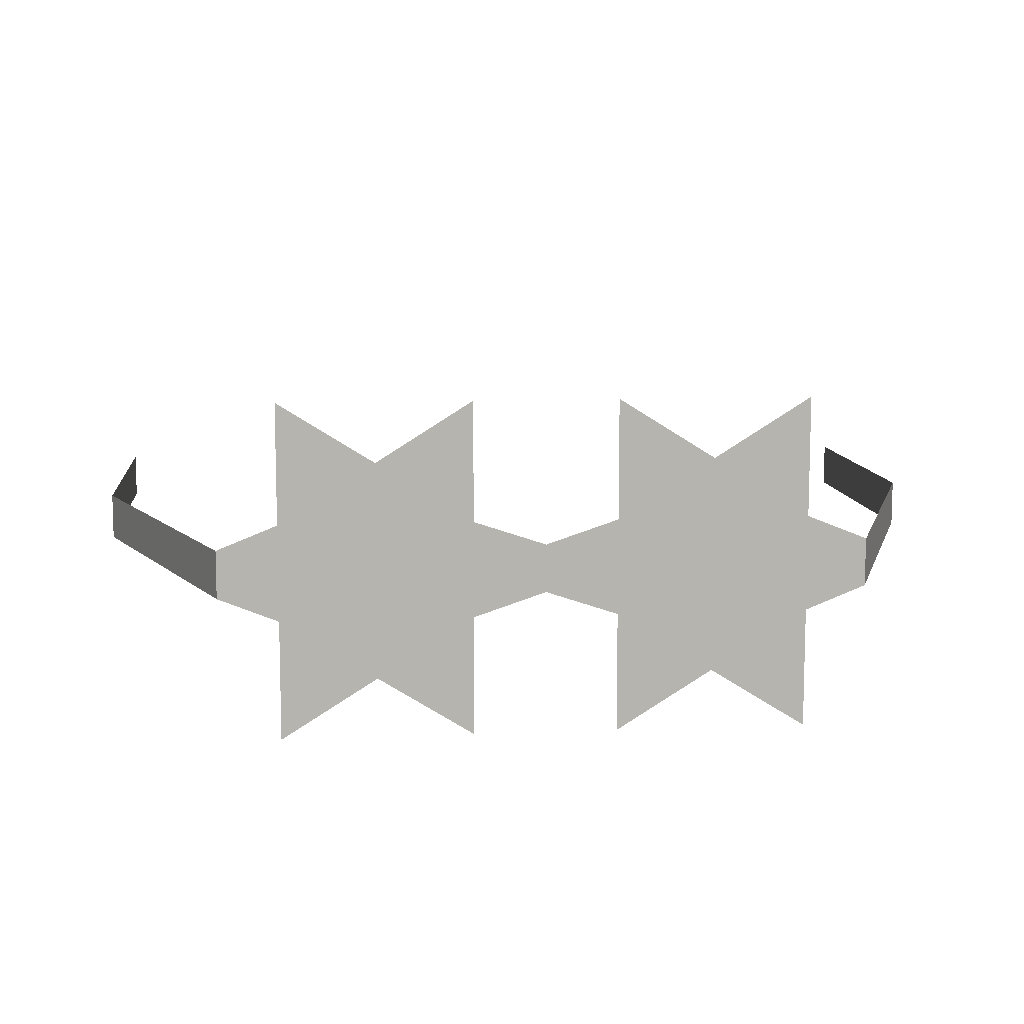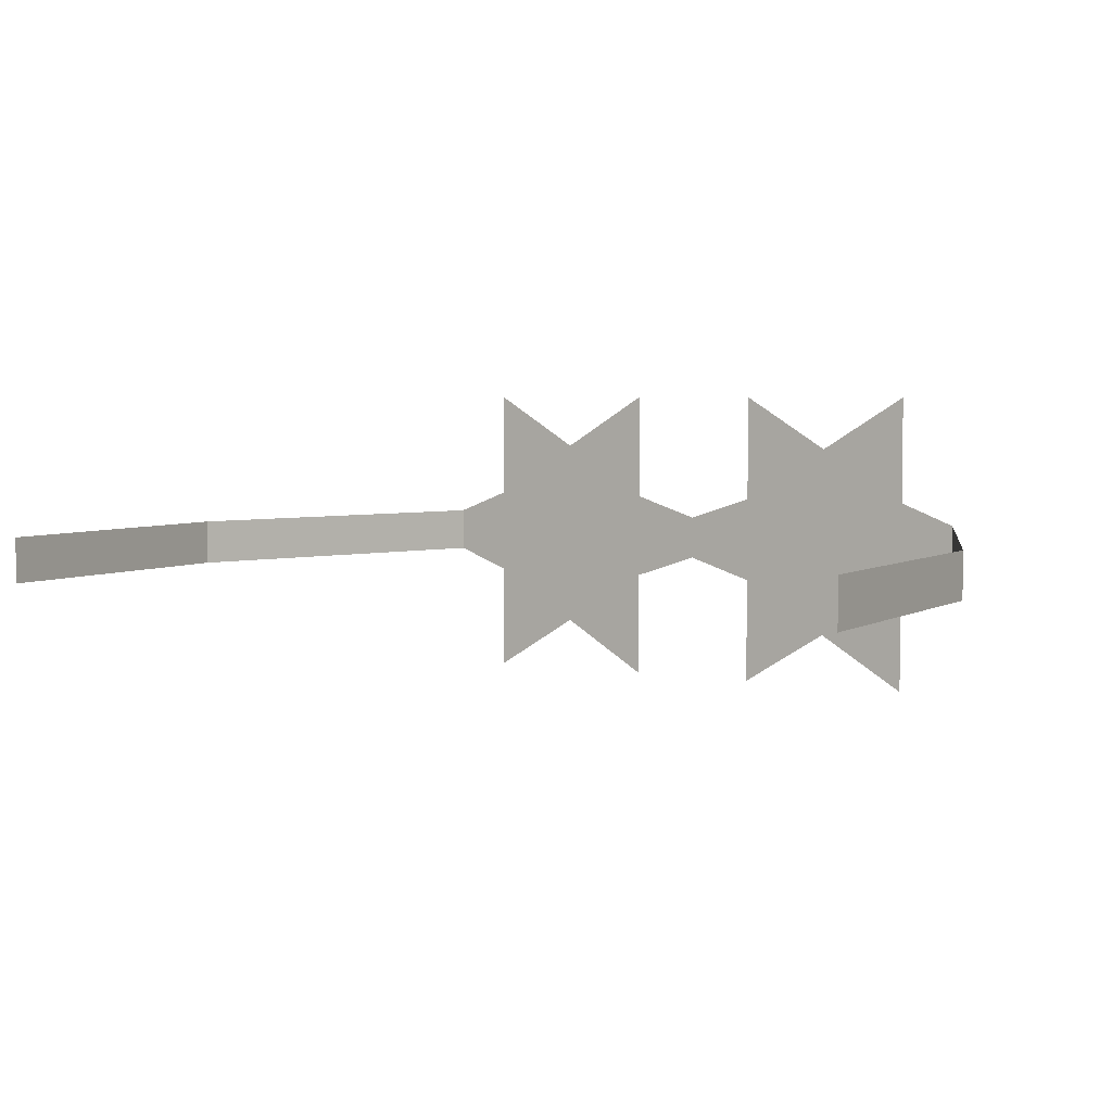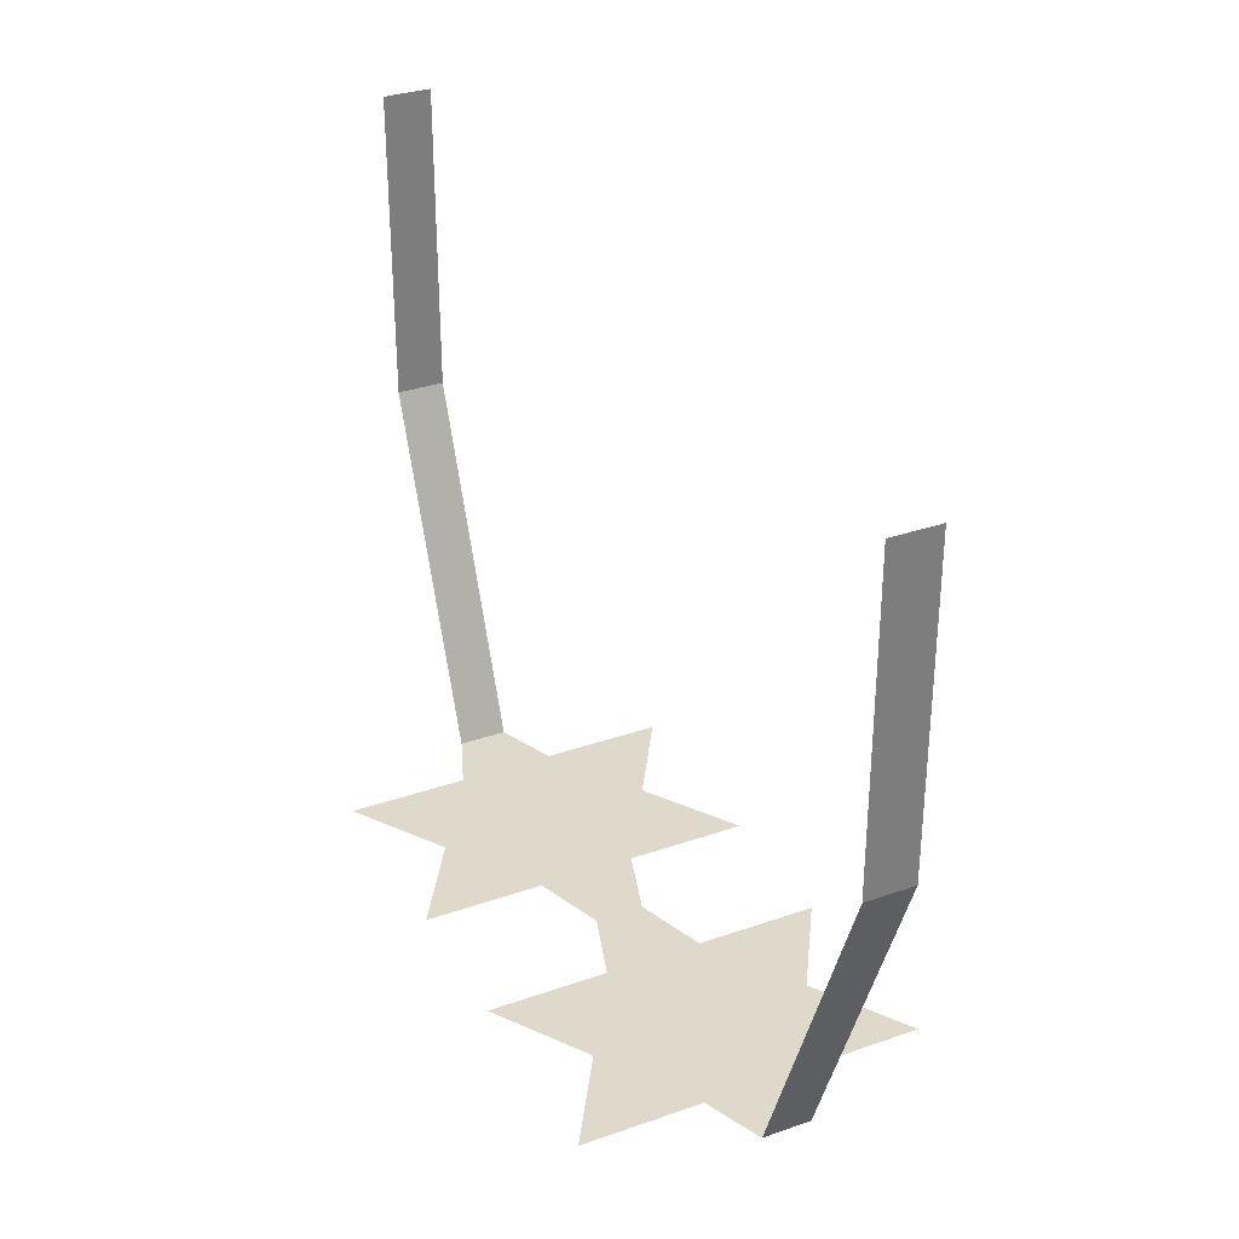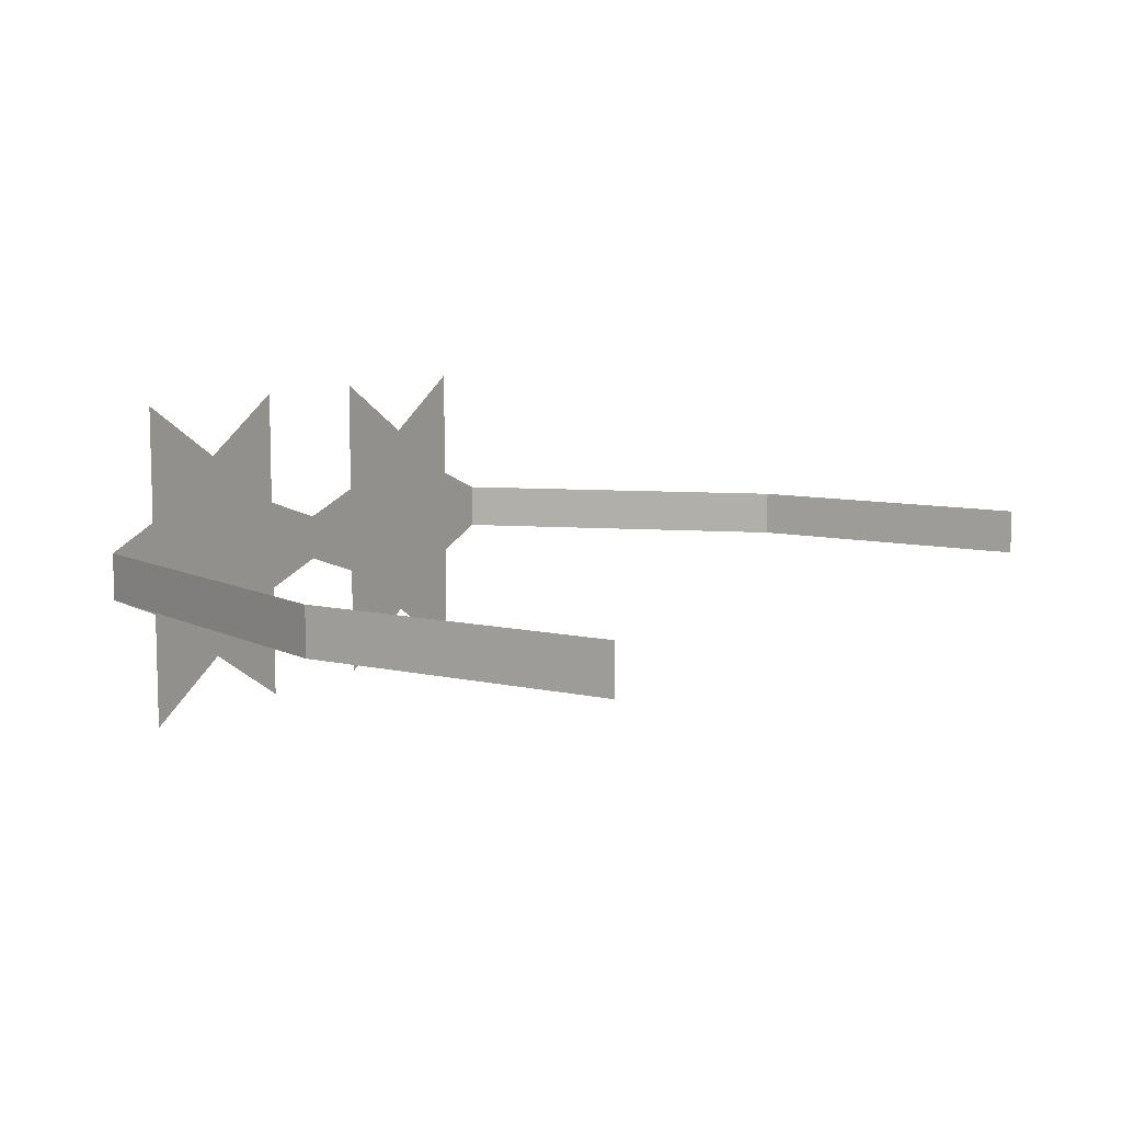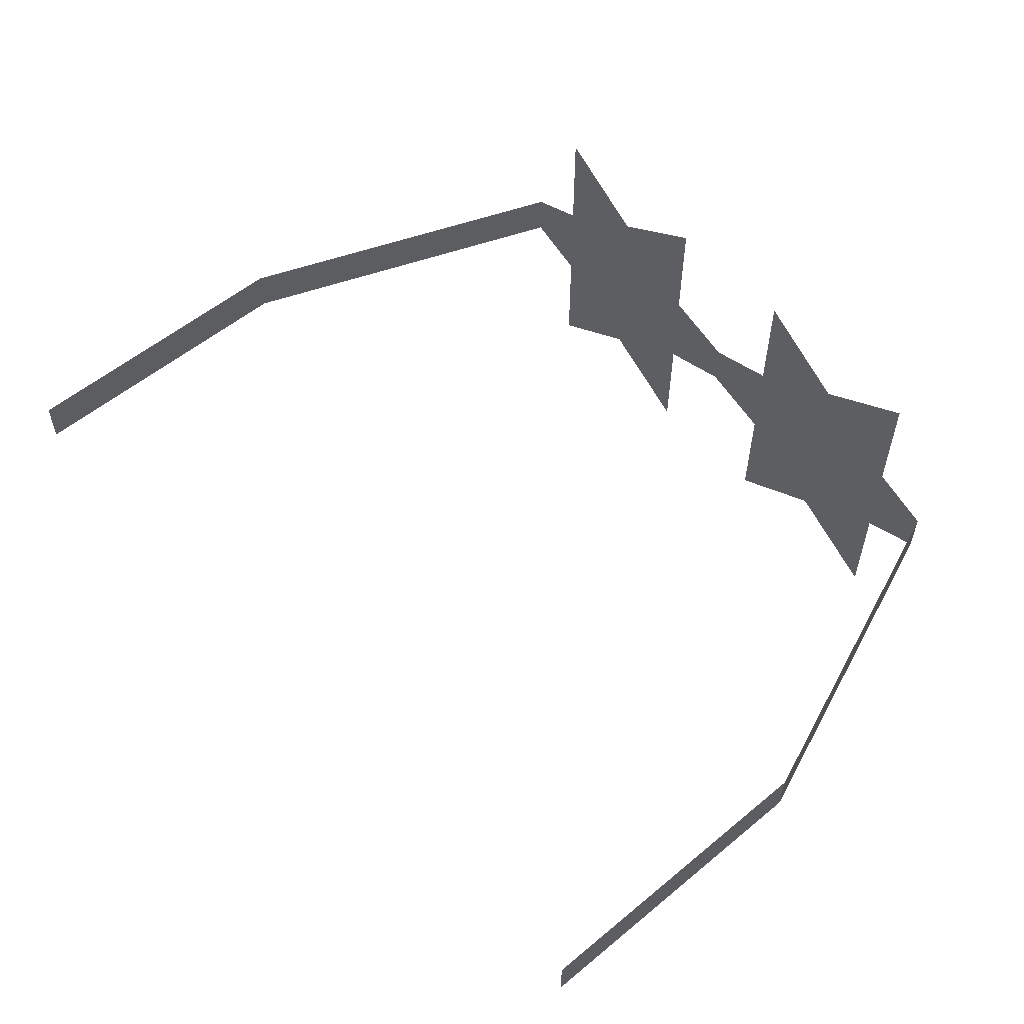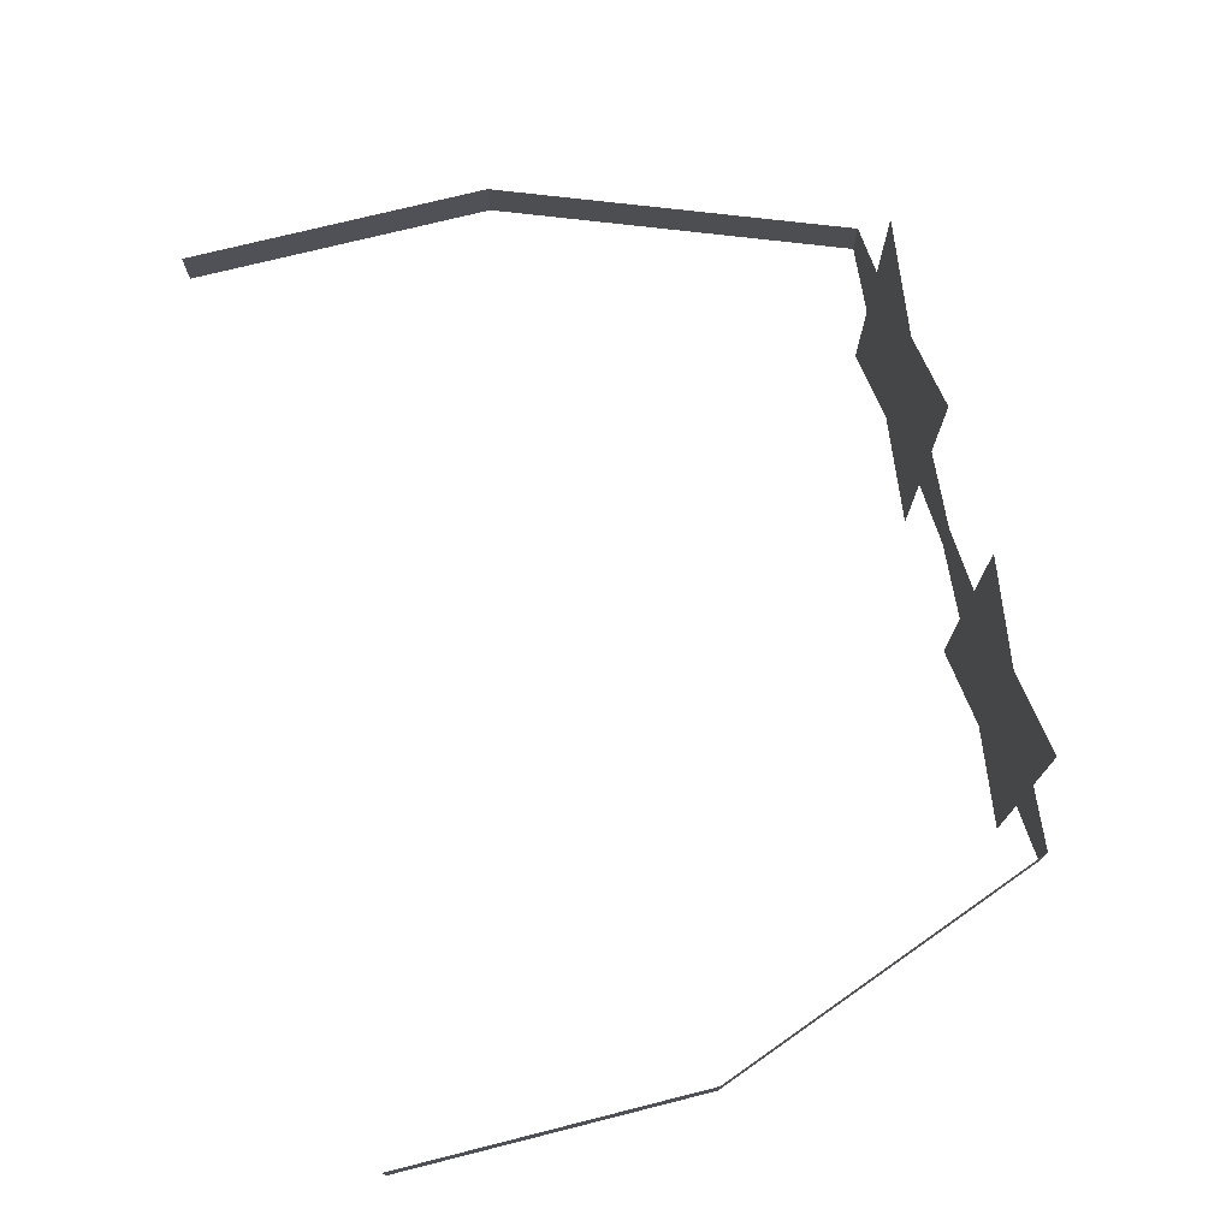
<metadata>
{"format":"obj","ext":"obj","renderer":"f3d","projection":"perspective","resolution":1024,"background":"white","views":[{"elev":9.8,"azim":174.1,"up":"+Y"},{"elev":4.4,"azim":29.7,"up":"+Y"},{"elev":32.3,"azim":-116.1,"up":"+Z"},{"elev":8.9,"azim":-58.5,"up":"+Y"},{"elev":56.1,"azim":49.1,"up":"+Y"},{"elev":74.1,"azim":75.9,"up":"+Y"}]}
</metadata>
<code>
v 0.1094 -0.2422 -0.4062
v 0.04688 -0.2812 -0.4062
v 0.04688 -0.2031 -0.4062
v 0.09375 -0.2109 -0.4062
v 0.125 -0.2109 -0.4062
v 0.1719 -0.2031 -0.4062
v 0.1719 -0.2812 -0.4062
v 0.1094 -0.1016 -0.4062
v 0.1719 -0.0625 -0.4062
v 0.1719 -0.1406 -0.4062
v 0.125 -0.1328 -0.4062
v 0.09375 -0.1328 -0.4062
v 0.04688 -0.1406 -0.4062
v 0.04688 -0.0625 -0.4062
v 0.1562 -0.1719 -0.4062
v 0.2109 -0.1875 -0.4062
v 0.2109 -0.1562 -0.4062
v 0.2969 -0.1562 -0.1797
v 0.2969 -0.1875 -0.1797
v 0.2969 -0.1562 0.02344
v 0.2969 -0.1875 0.02344
v 0.0625 -0.1719 -0.4062
v 0 -0.1875 -0.4062
v 0 -0.1562 -0.4062
v -0.0625 -0.1719 -0.4062
v -0.04688 -0.1406 -0.4062
v -0.09375 -0.1328 -0.4062
v -0.04688 -0.0625 -0.4062
v -0.1094 -0.1016 -0.4062
v -0.125 -0.1328 -0.4062
v -0.1719 -0.0625 -0.4062
v -0.1719 -0.1406 -0.4062
v -0.1562 -0.1719 -0.4062
v -0.2109 -0.1875 -0.4062
v -0.2109 -0.1562 -0.4062
v -0.2969 -0.1875 -0.1797
v -0.2969 -0.1562 -0.1797
v -0.2969 -0.1875 0.02344
v -0.2969 -0.1562 0.02344
v -0.04688 -0.2812 -0.4062
v -0.1094 -0.2422 -0.4062
v -0.09375 -0.2109 -0.4062
v -0.04688 -0.2031 -0.4062
v -0.1719 -0.2812 -0.4062
v -0.1719 -0.2031 -0.4062
v -0.125 -0.2109 -0.4062
f 1 2 3
f 1 3 4
f 1 4 5
f 1 5 6
f 1 6 7
f 8 9 10
f 8 10 11
f 8 11 12
f 8 12 13
f 8 13 14
f 6 5 15
f 6 15 16
f 16 15 17
f 16 17 18
f 16 18 19
f 19 18 20
f 19 20 21
f 15 11 10
f 15 10 17
f 22 4 3
f 22 3 23
f 22 23 13
f 22 13 12
f 13 23 24
f 24 23 25
f 24 25 26
f 26 25 27
f 26 27 28
f 28 27 29
f 29 27 30
f 29 30 31
f 31 30 32
f 32 30 33
f 32 33 34
f 32 34 35
f 35 34 36
f 35 36 37
f 37 36 38
f 37 38 39
f 40 41 42
f 40 42 43
f 43 42 25
f 43 25 23
f 44 45 46
f 44 46 41
f 41 46 42
f 45 33 46
f 45 34 33
f 22 12 4
f 4 12 5
f 5 12 11
f 5 11 15
f 42 46 30
f 42 30 27
f 42 27 25
f 46 33 30

</code>
